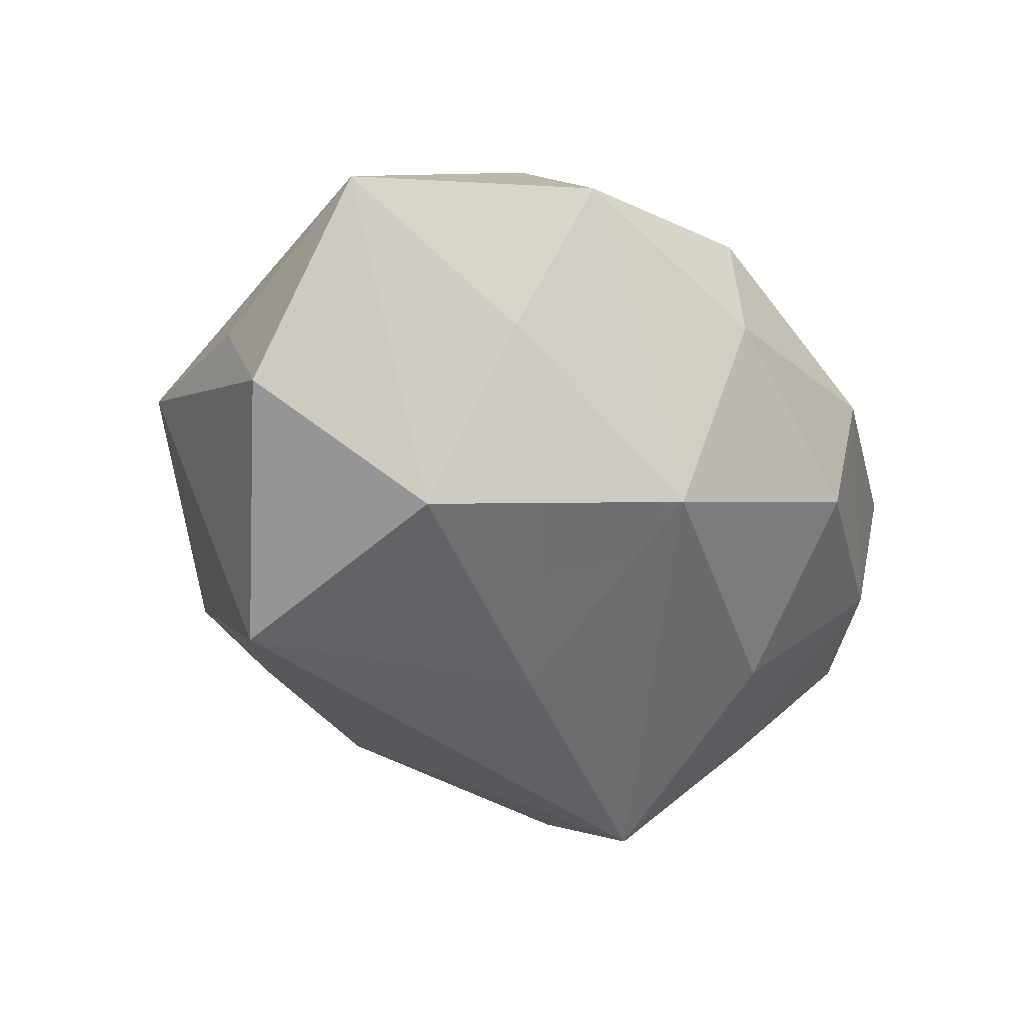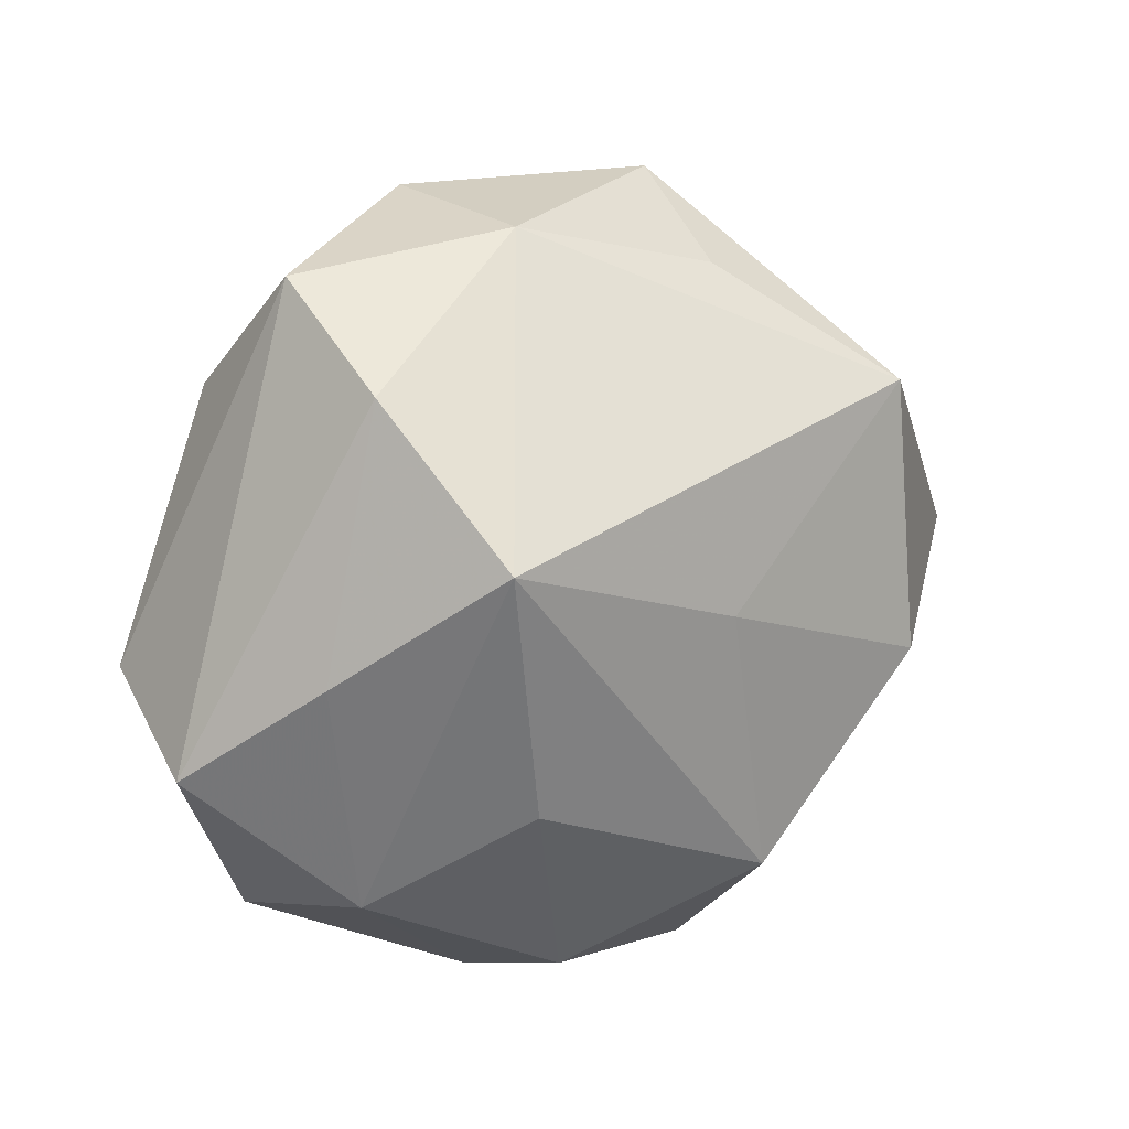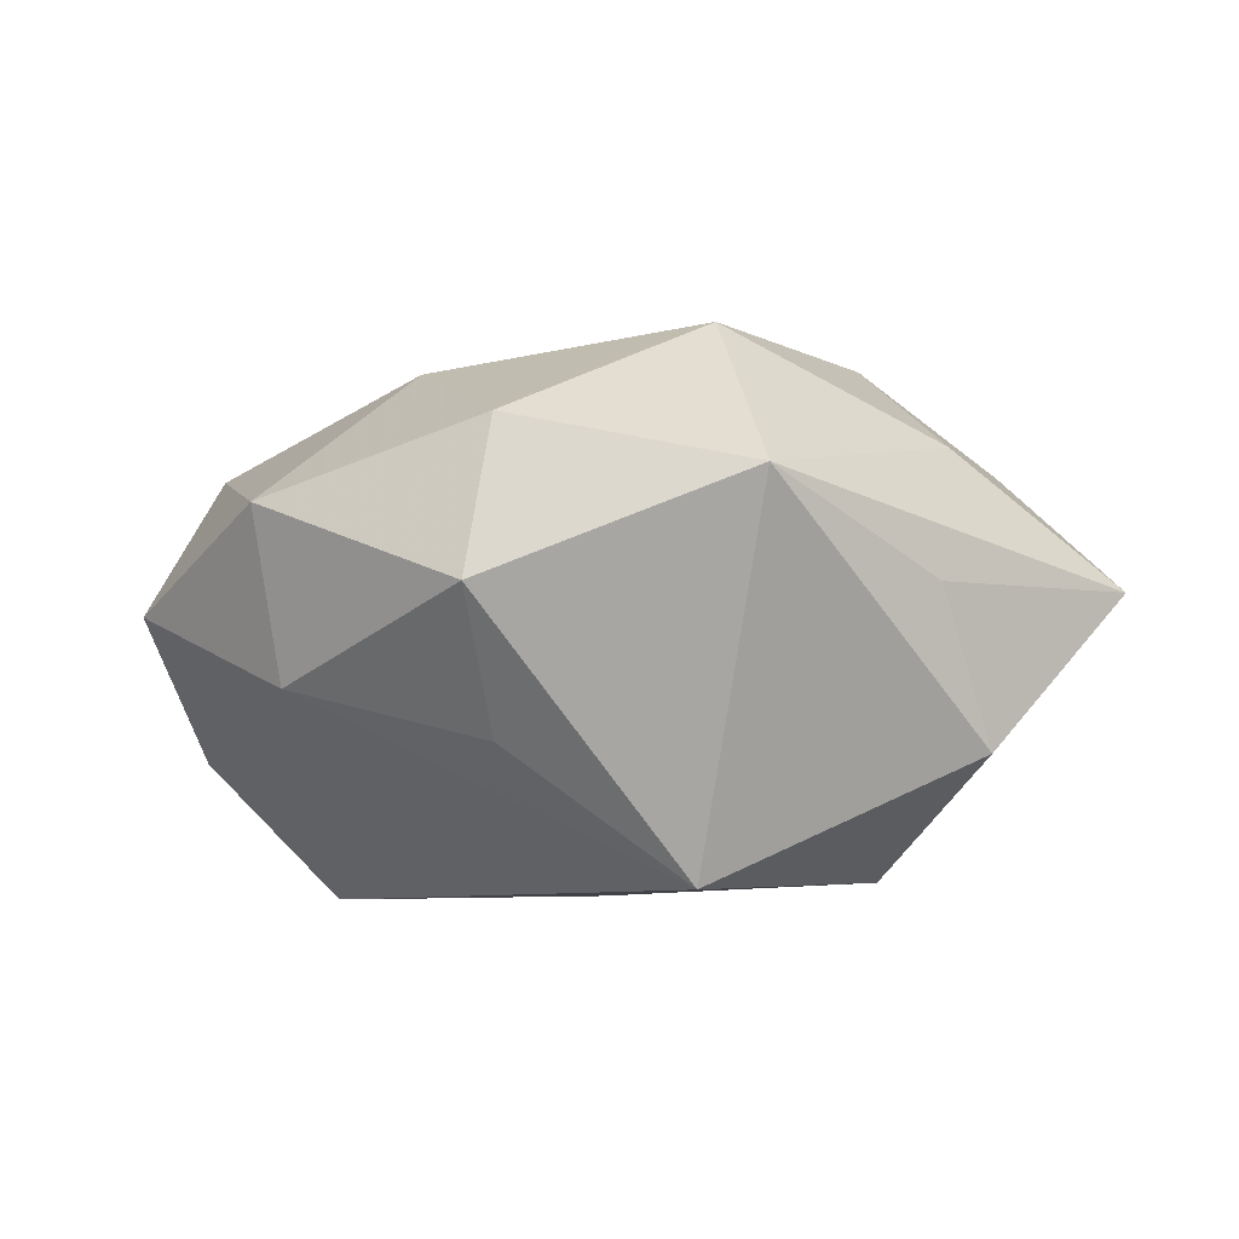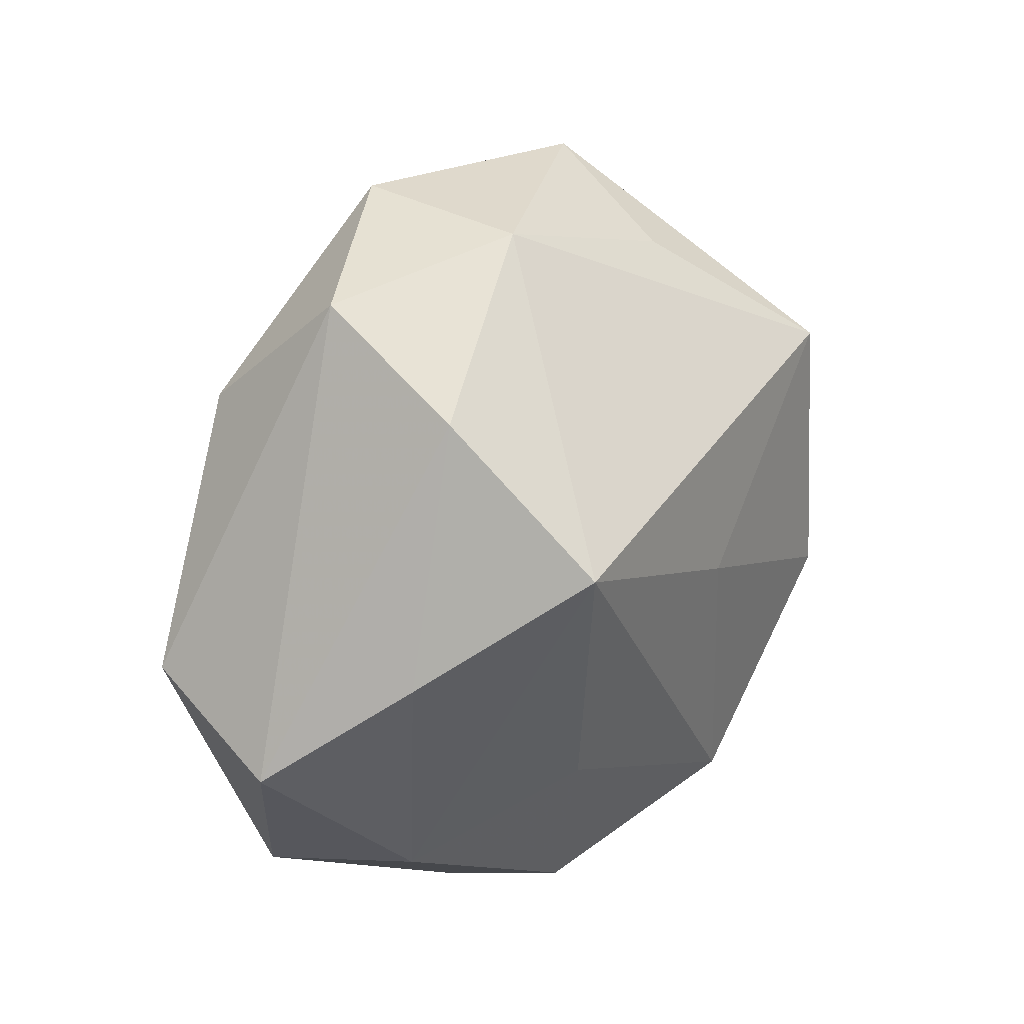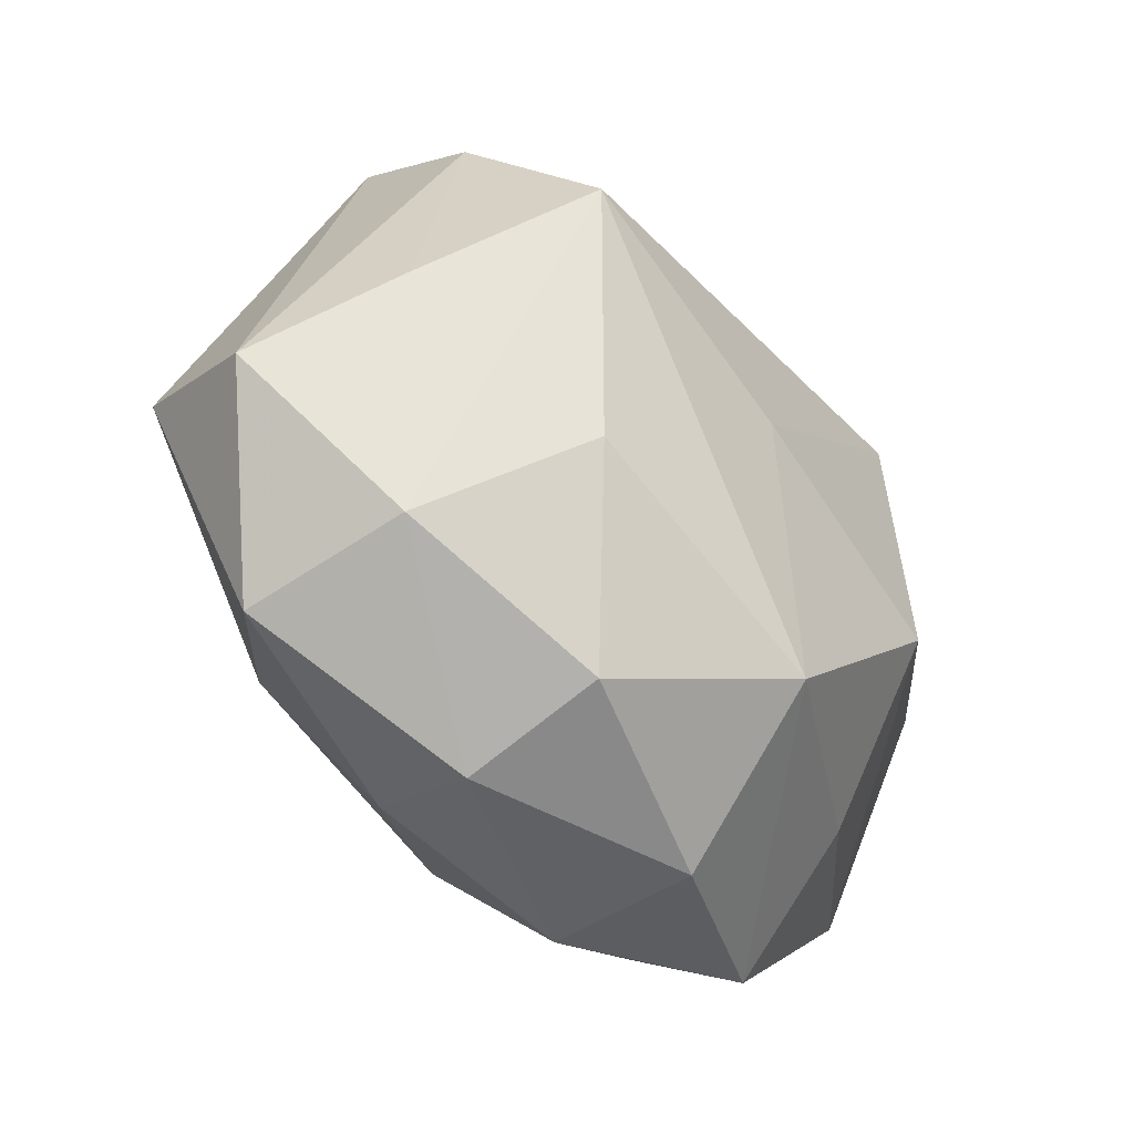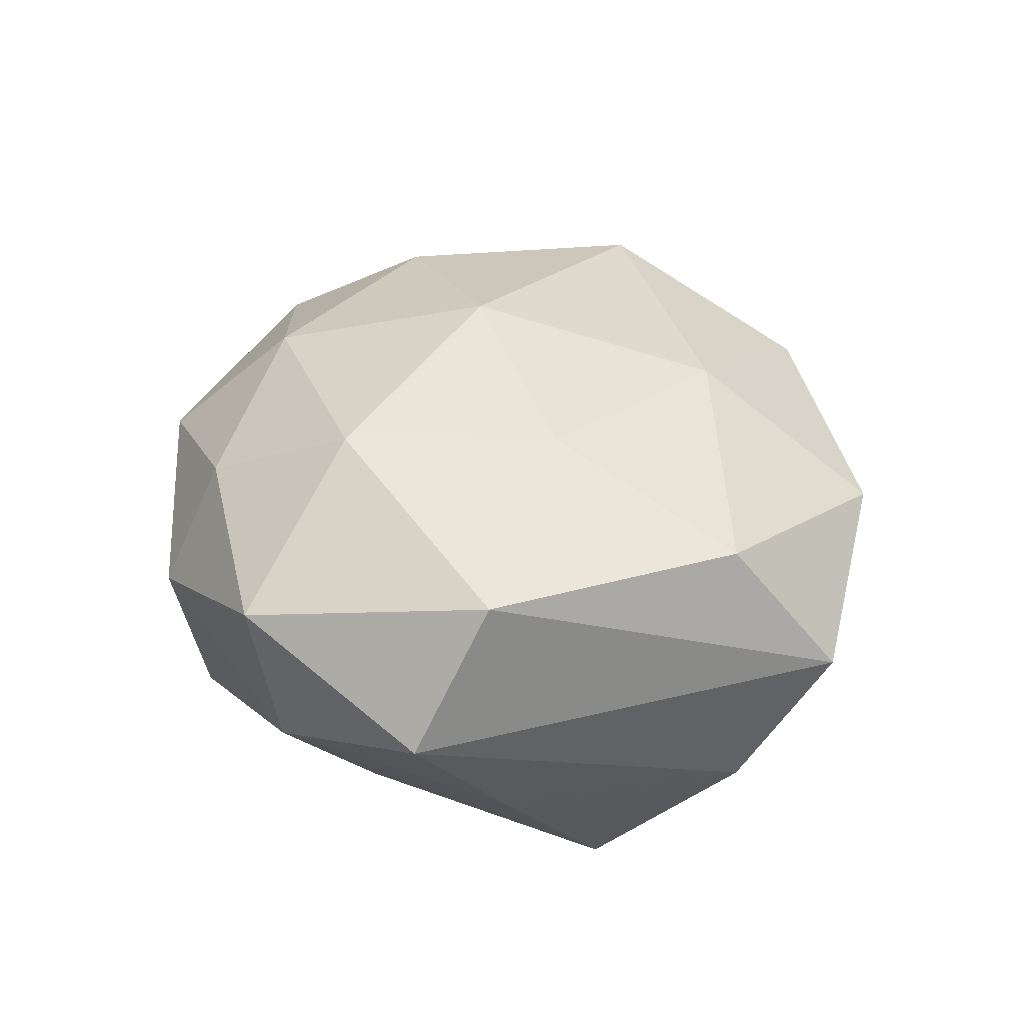
<metadata>
{"format":"obj","ext":"obj","renderer":"f3d","projection":"perspective","resolution":1024,"background":"white","views":[{"elev":-48.5,"azim":-51.8,"up":"+Z"},{"elev":10.9,"azim":139.0,"up":"+Y"},{"elev":-5.0,"azim":-146.5,"up":"+Z"},{"elev":19.0,"azim":121.6,"up":"+Y"},{"elev":-50.4,"azim":128.3,"up":"+Y"},{"elev":30.7,"azim":84.3,"up":"+Z"}]}
</metadata>
<code>
v 0.04136 -0.004074 -0.01339
v 0.01348 0.03873 -0.008473
v 0.04955 -0.01458 0.0006756
v -0.006953 -0.02671 0.02342
v -0.03251 -0.03591 0.001999
v -0.03218 -0.02529 0.01594
v -0.02398 -0.009262 0.026
v 0.01445 0.04239 0.009429
v 0.01038 -0.03552 0.0151
v -0.007132 -0.02864 -0.02435
v 0.03127 0.008065 -0.02934
v -0.04344 0.01065 0.001205
v 0.001775 0.0001547 -0.02877
v 0.02238 -0.01835 -0.02242
v -0.03646 0.03065 0.01067
v -0.02279 0.01748 0.02703
v 0.03547 -0.03225 0.01043
v -0.01102 0.03783 0.01664
v -0.03111 -0.02355 -0.01226
v -0.02664 -0.007509 -0.02728
v 0.02049 -0.02014 0.02374
v 0.03622 0.02388 -0.01493
v 0.03326 -0.02899 -0.007403
v 0.04609 -0.006118 0.0164
v 0.0003061 -0.002957 0.03003
v -0.04492 0.003375 -0.01481
v 0.008491 0.02345 0.02407
v 0.01282 -0.04203 0.00162
v -0.01117 -0.04076 0.01019
v -0.02339 0.02209 -0.02765
v -0.01125 -0.04153 -0.006809
v 0.02373 0.003577 0.0241
v -0.008786 0.03439 -0.01391
v -0.01215 0.04398 0.0002047
v 0.0357 0.02245 0.0152
v -0.05094 -0.01535 0.001798
v 0.03589 0.03443 -0.0001371
v 0.01228 -0.03805 -0.01369
v -0.03961 0.001258 0.0154
f 24 17 3
f 3 17 23
f 31 5 10
f 17 24 21
f 30 15 34
f 26 15 30
f 3 23 1
f 1 23 11
f 1 22 3
f 11 22 1
f 28 23 17
f 20 26 30
f 11 23 14
f 14 10 11
f 37 24 3
f 3 22 37
f 2 11 30
f 2 22 11
f 2 37 22
f 2 34 8
f 8 37 2
f 8 27 35
f 35 37 8
f 24 37 35
f 32 27 25
f 25 21 32
f 32 21 24
f 24 35 32
f 32 35 27
f 15 26 12
f 25 27 16
f 16 7 25
f 29 5 31
f 31 28 29
f 11 10 13
f 10 20 13
f 30 11 13
f 13 20 30
f 19 10 5
f 19 20 10
f 38 14 23
f 10 14 38
f 23 28 38
f 31 10 38
f 38 28 31
f 30 34 33
f 33 2 30
f 34 2 33
f 15 12 36
f 36 12 26
f 36 19 5
f 26 20 36
f 20 19 36
f 15 16 18
f 8 34 18
f 18 34 15
f 18 27 8
f 18 16 27
f 4 21 25
f 25 7 4
f 39 16 15
f 15 36 39
f 7 16 39
f 6 36 5
f 6 4 7
f 7 39 6
f 6 39 36
f 5 29 6
f 29 4 6
f 9 4 29
f 9 28 17
f 9 29 28
f 17 21 9
f 21 4 9

</code>
